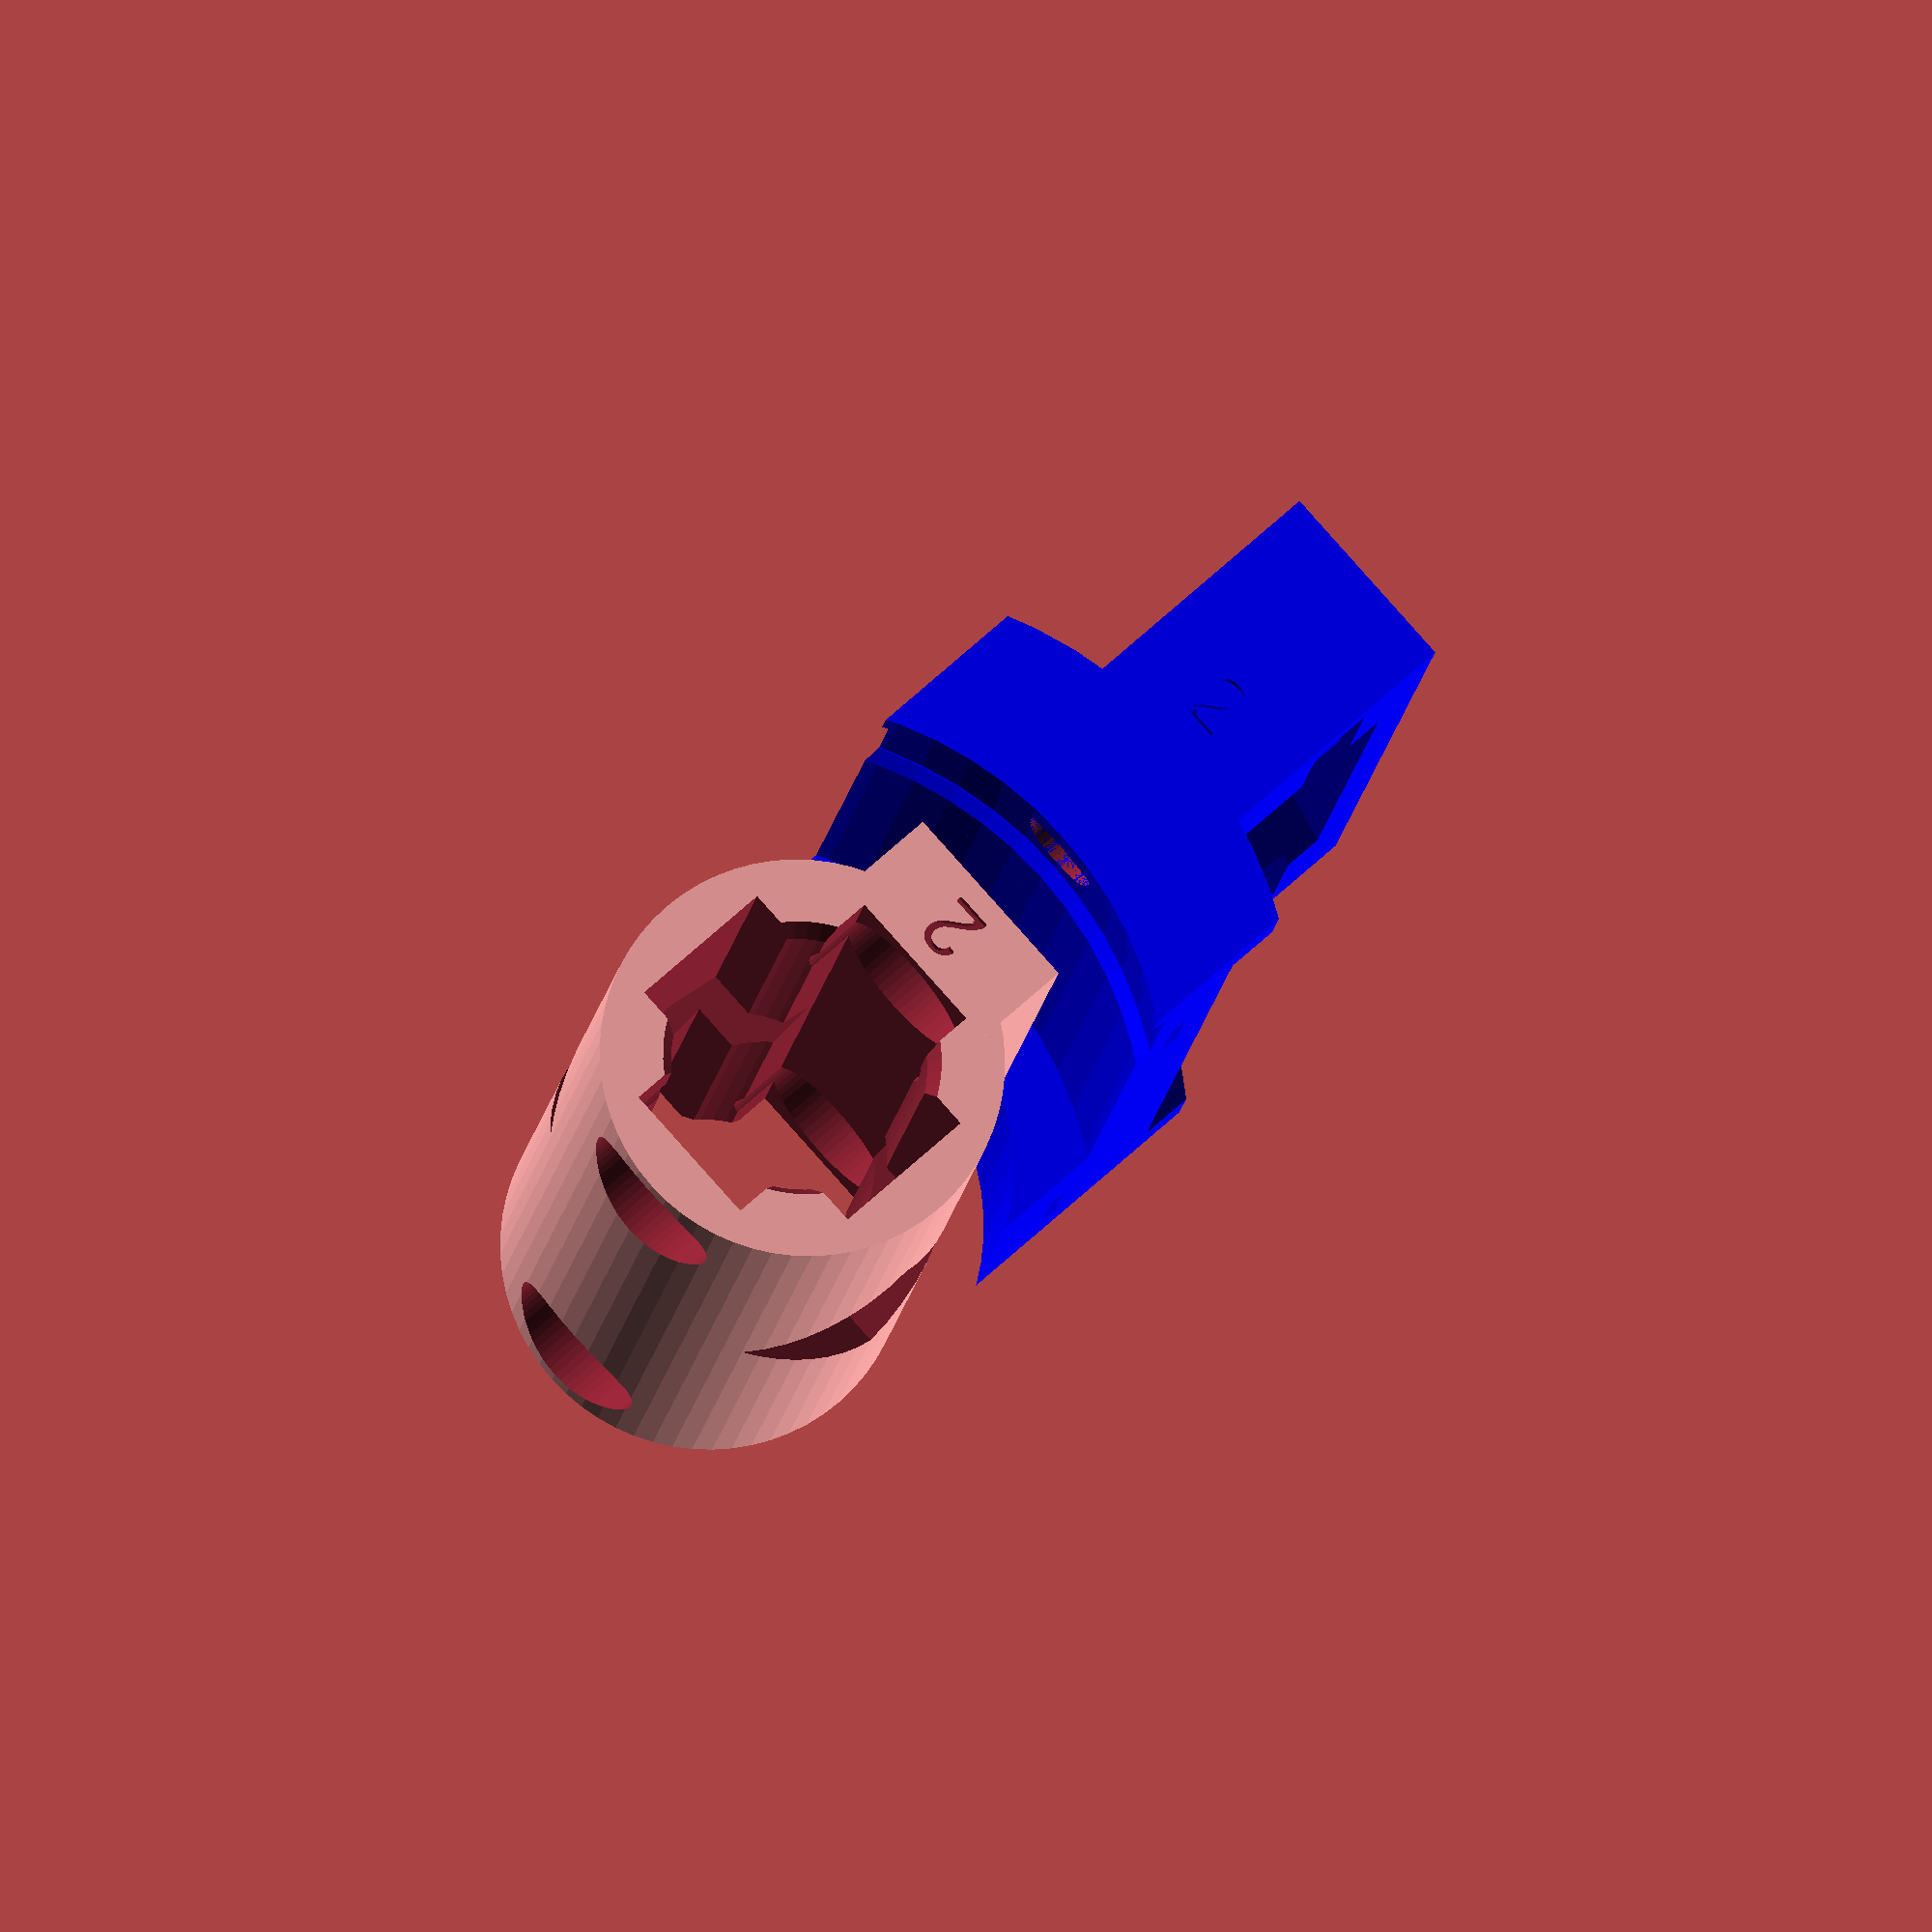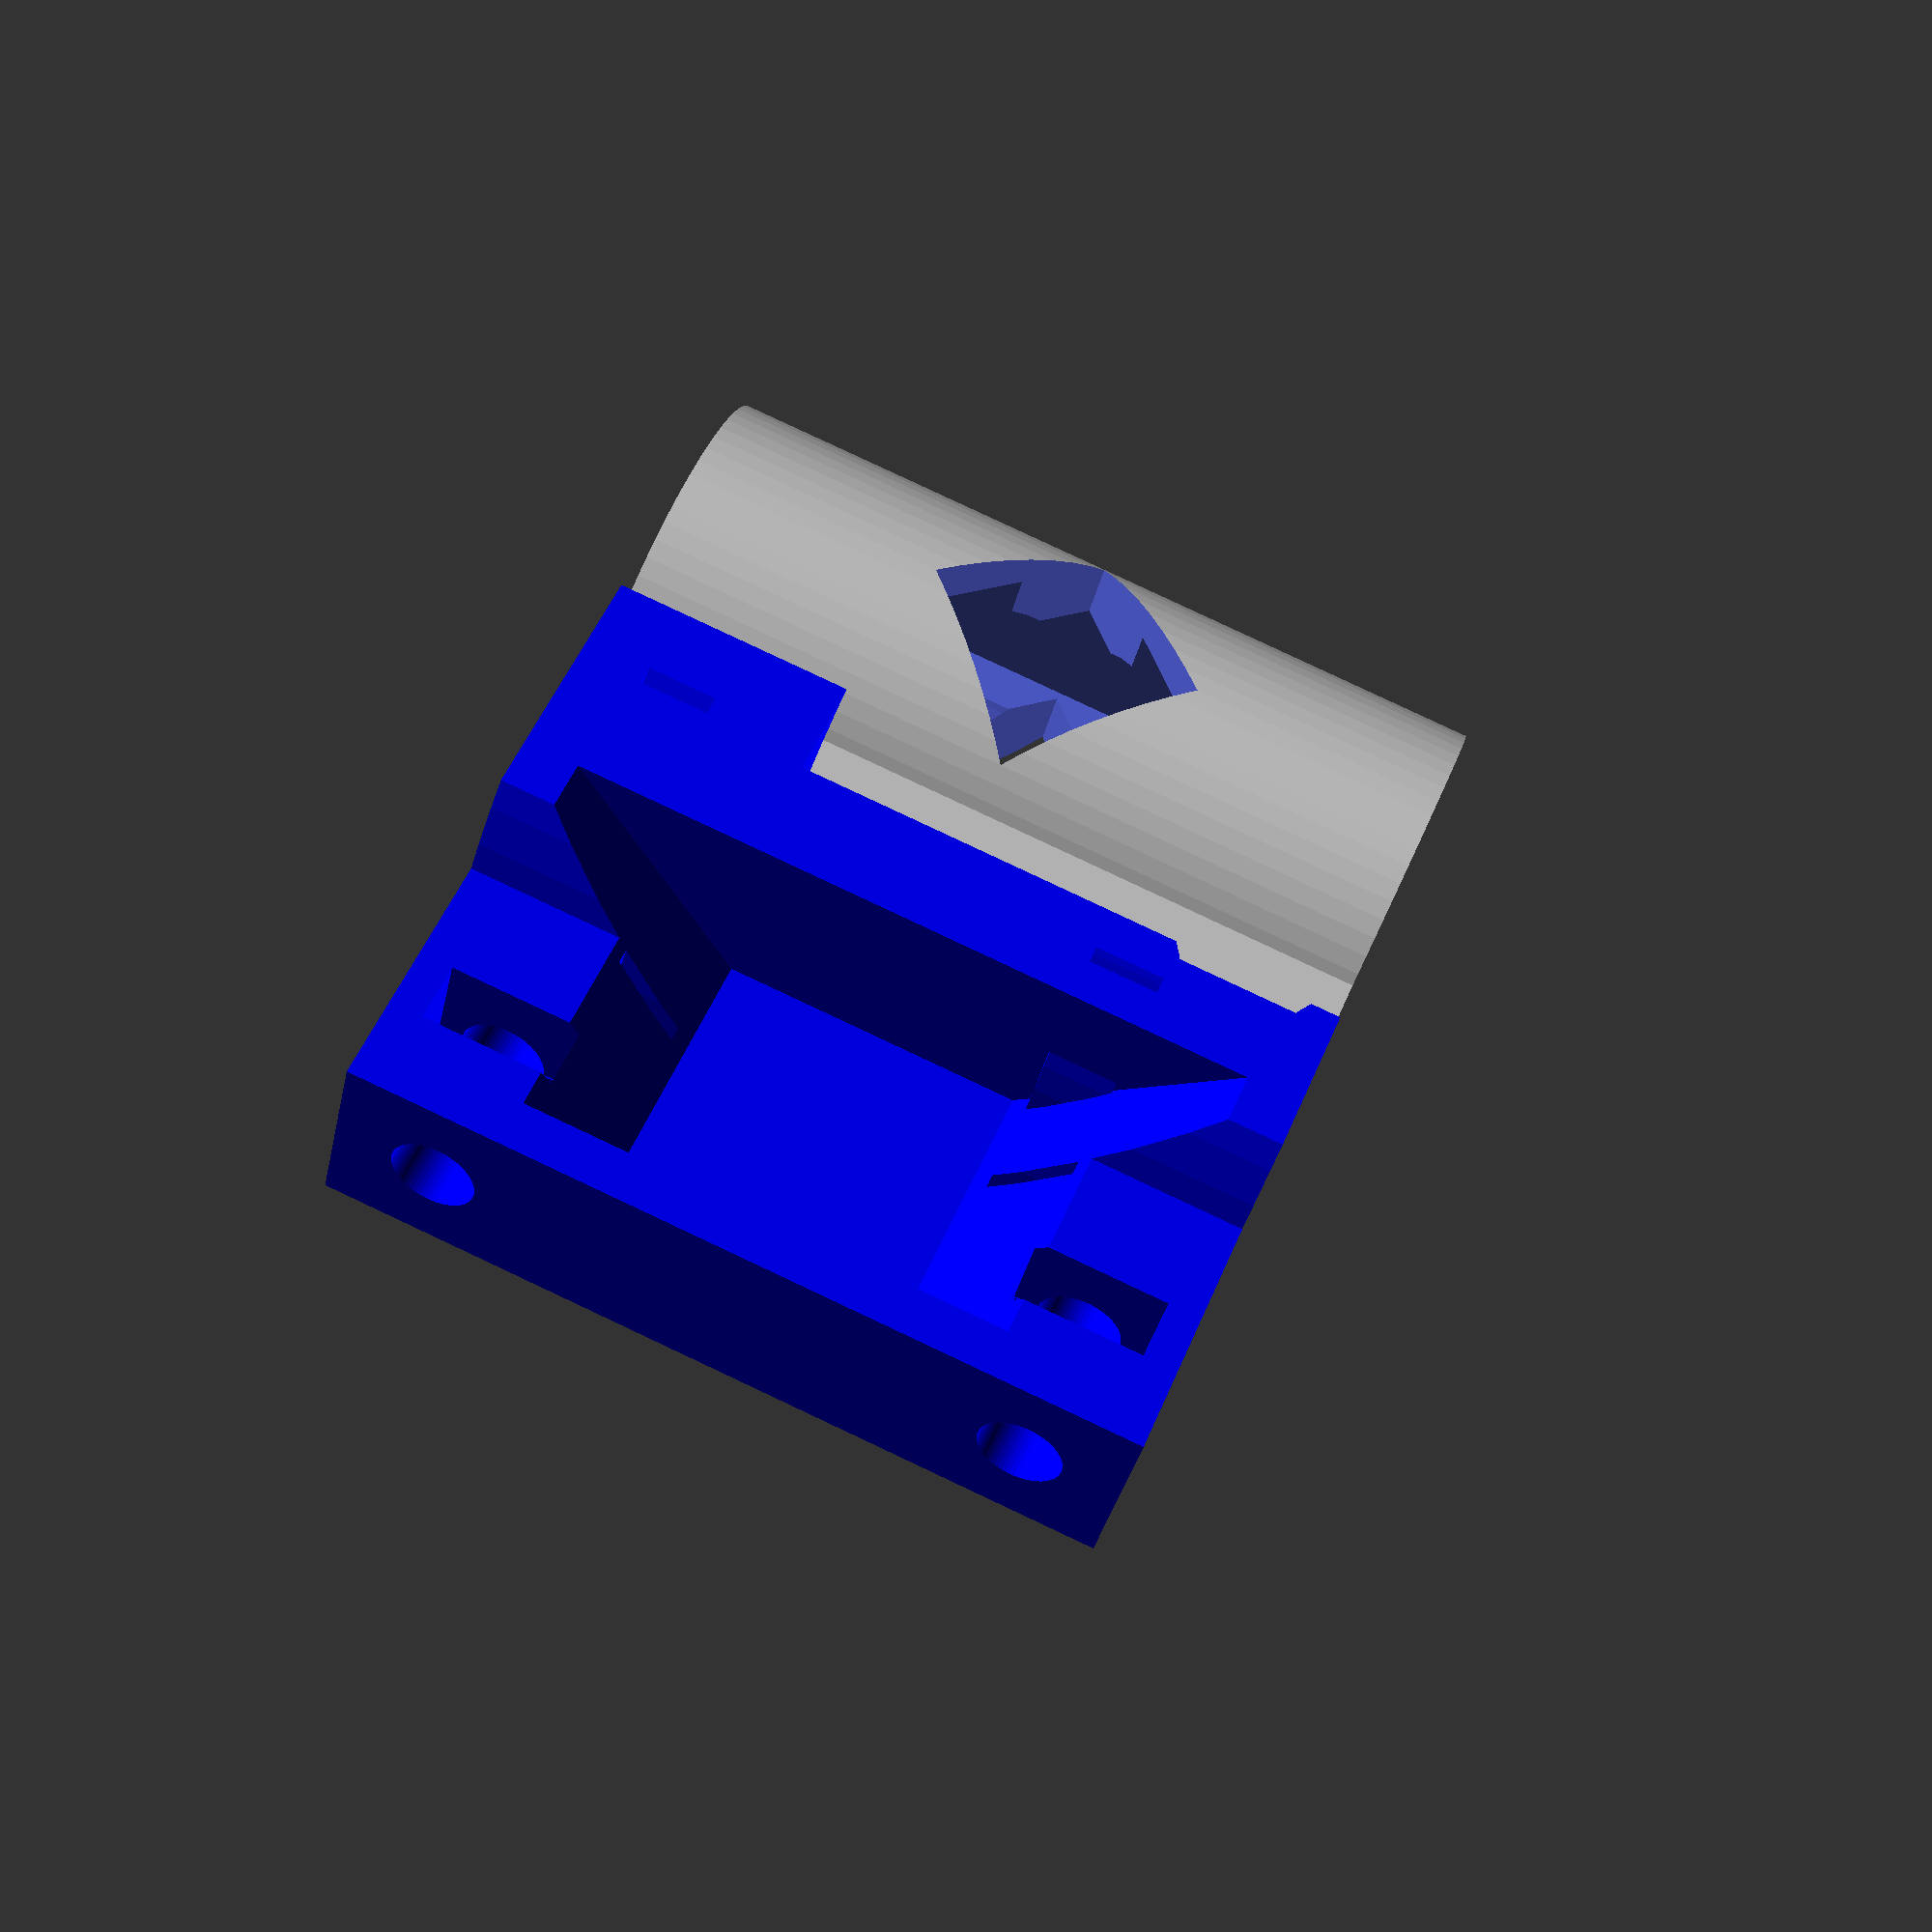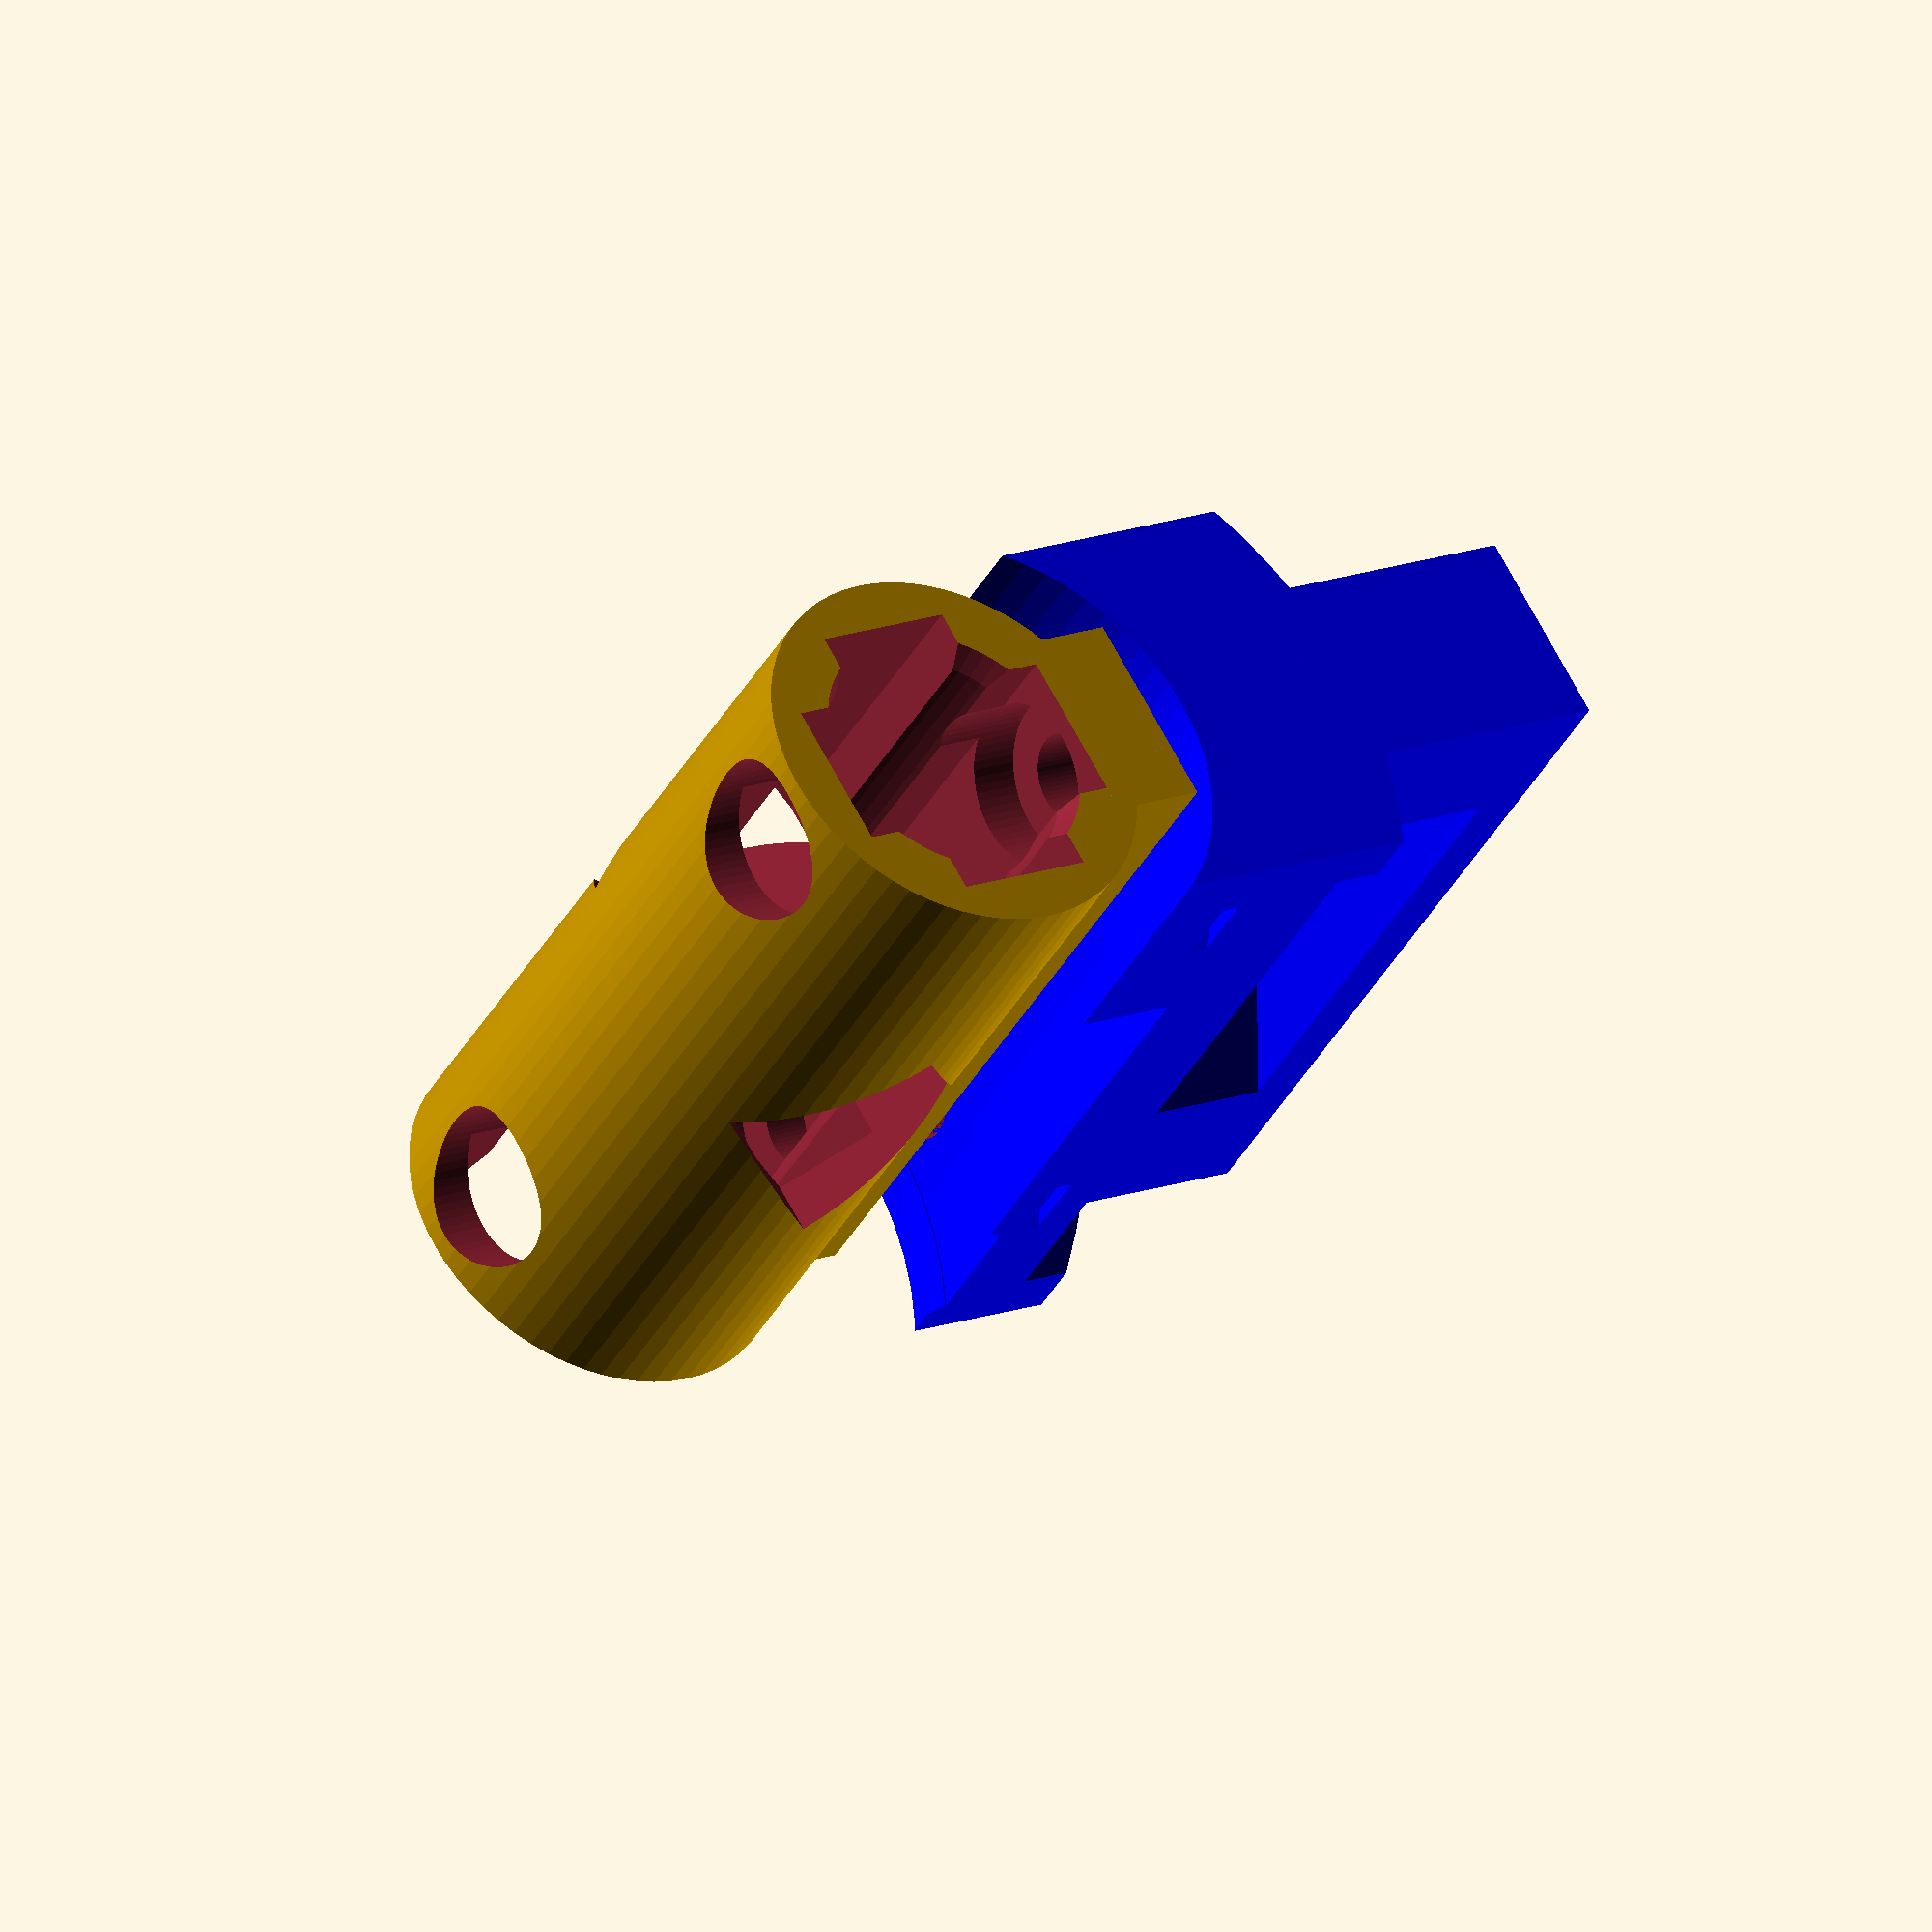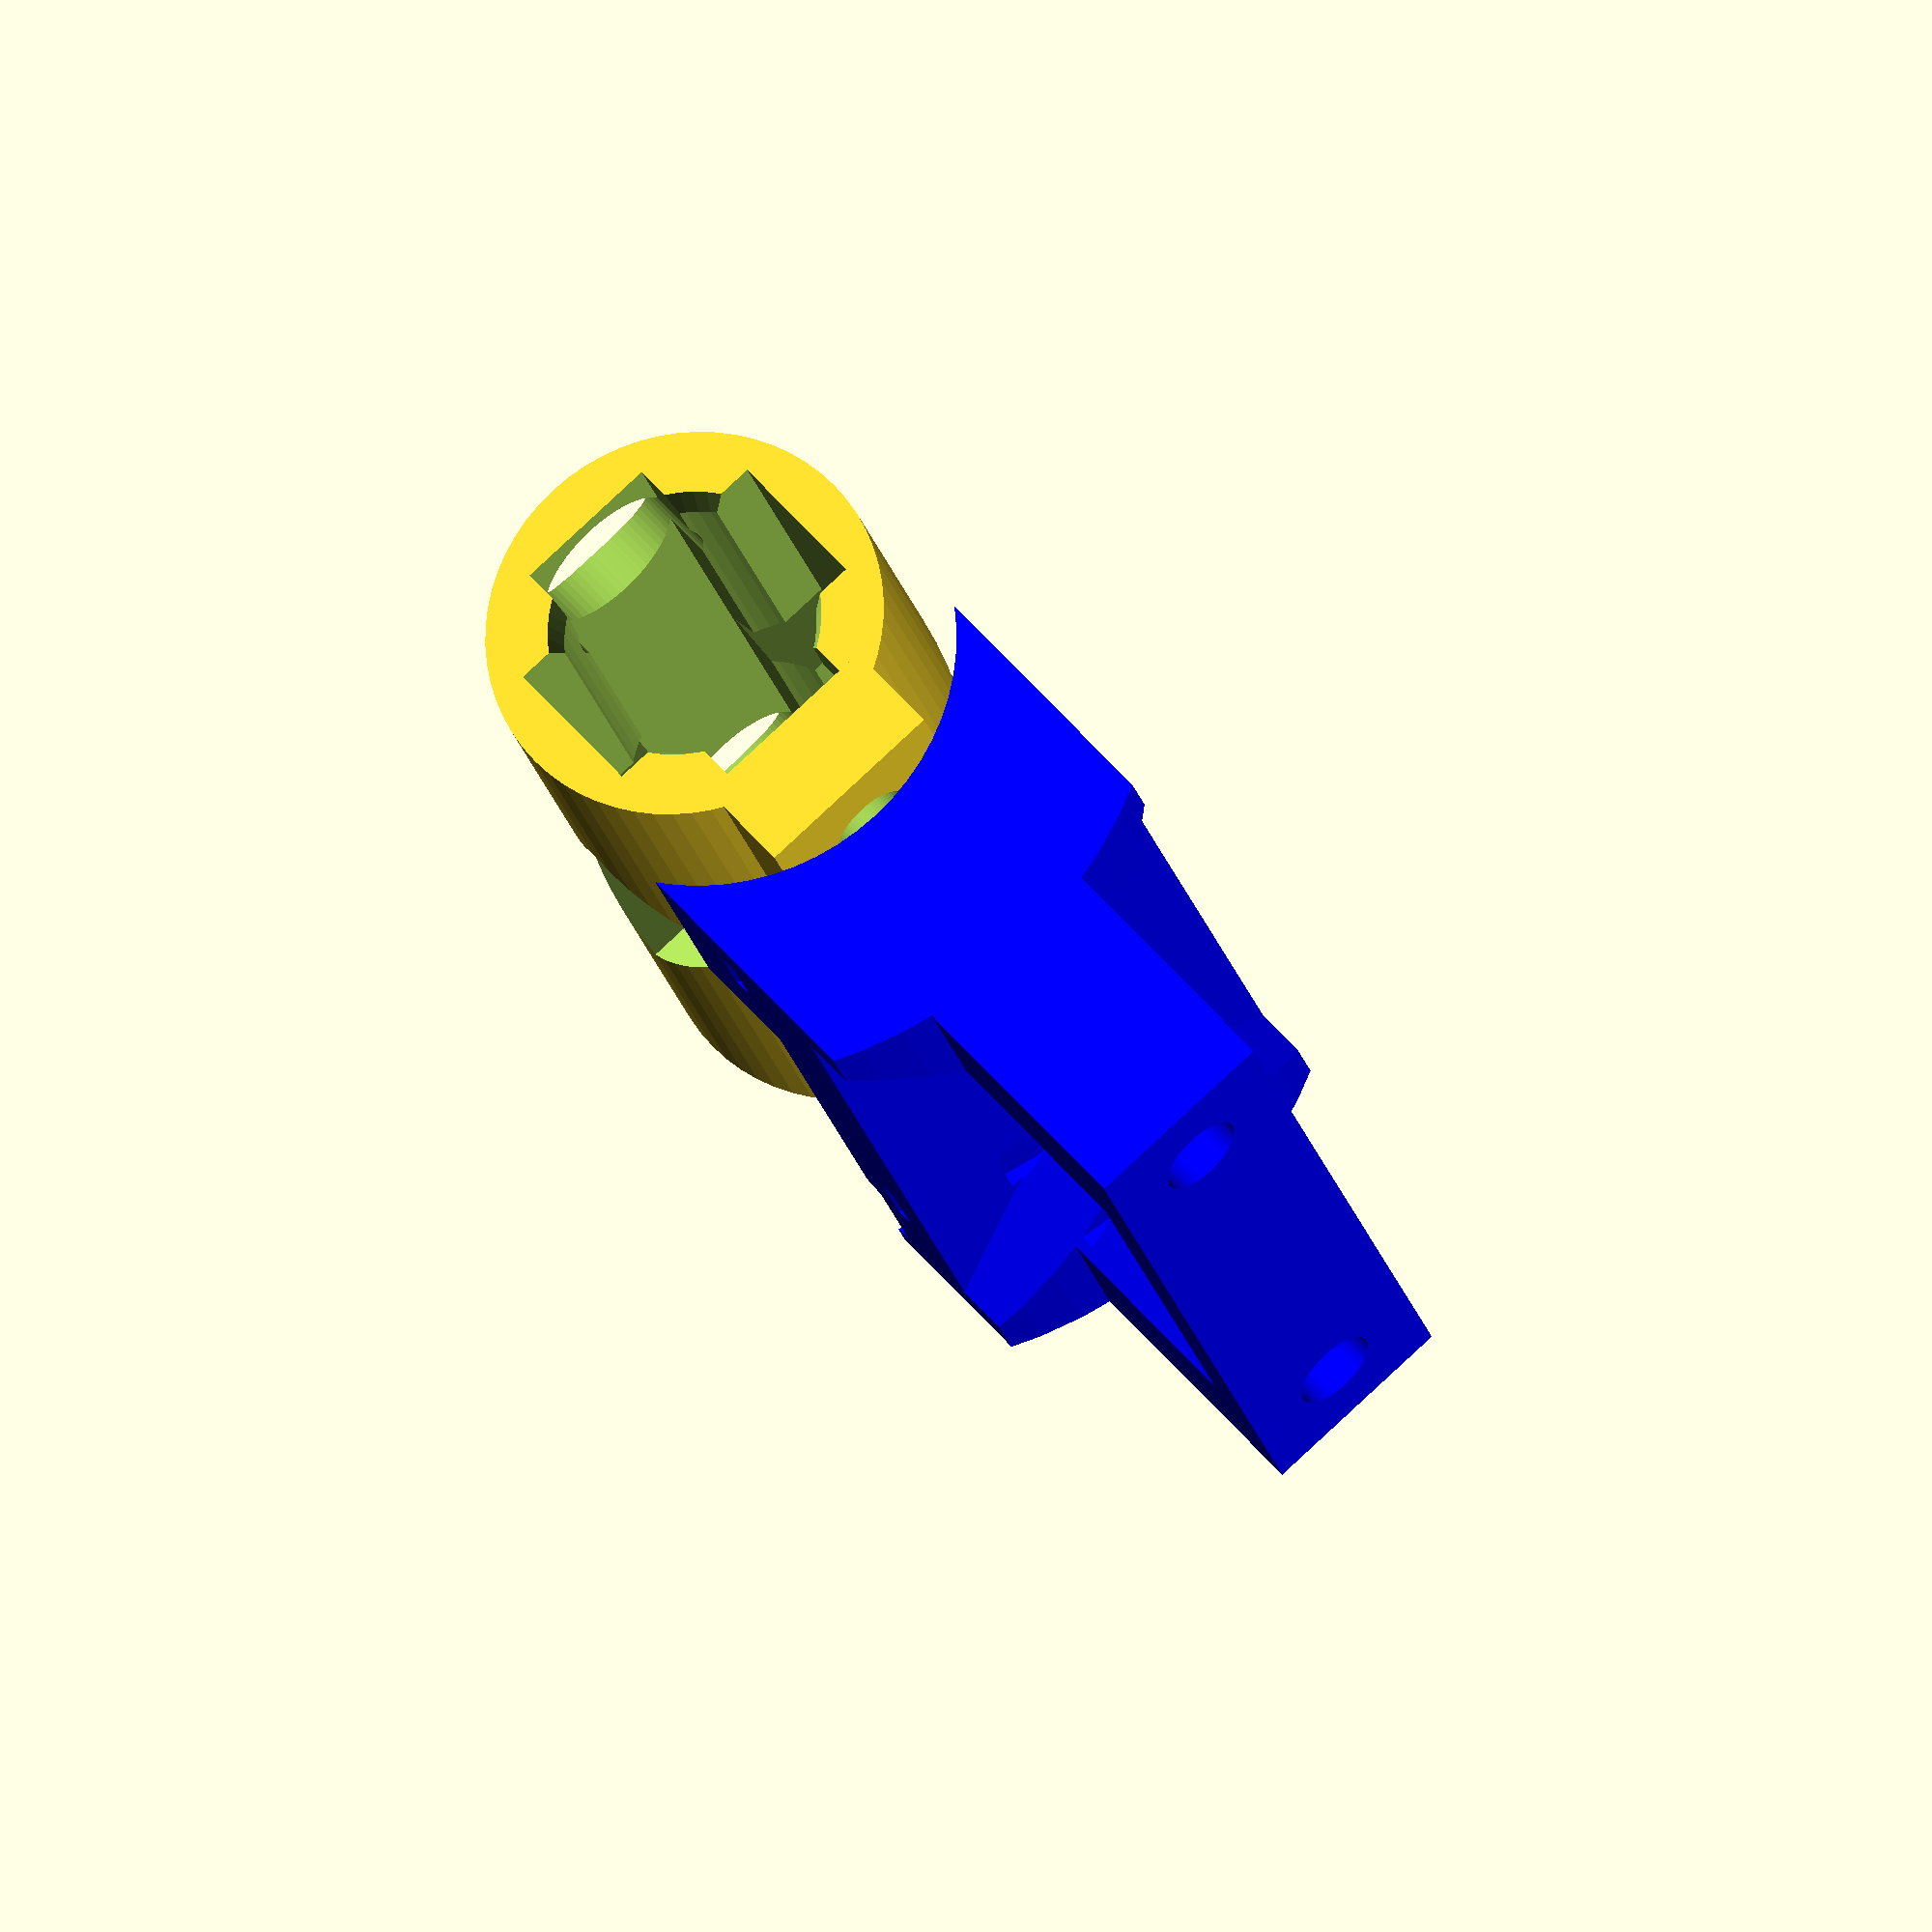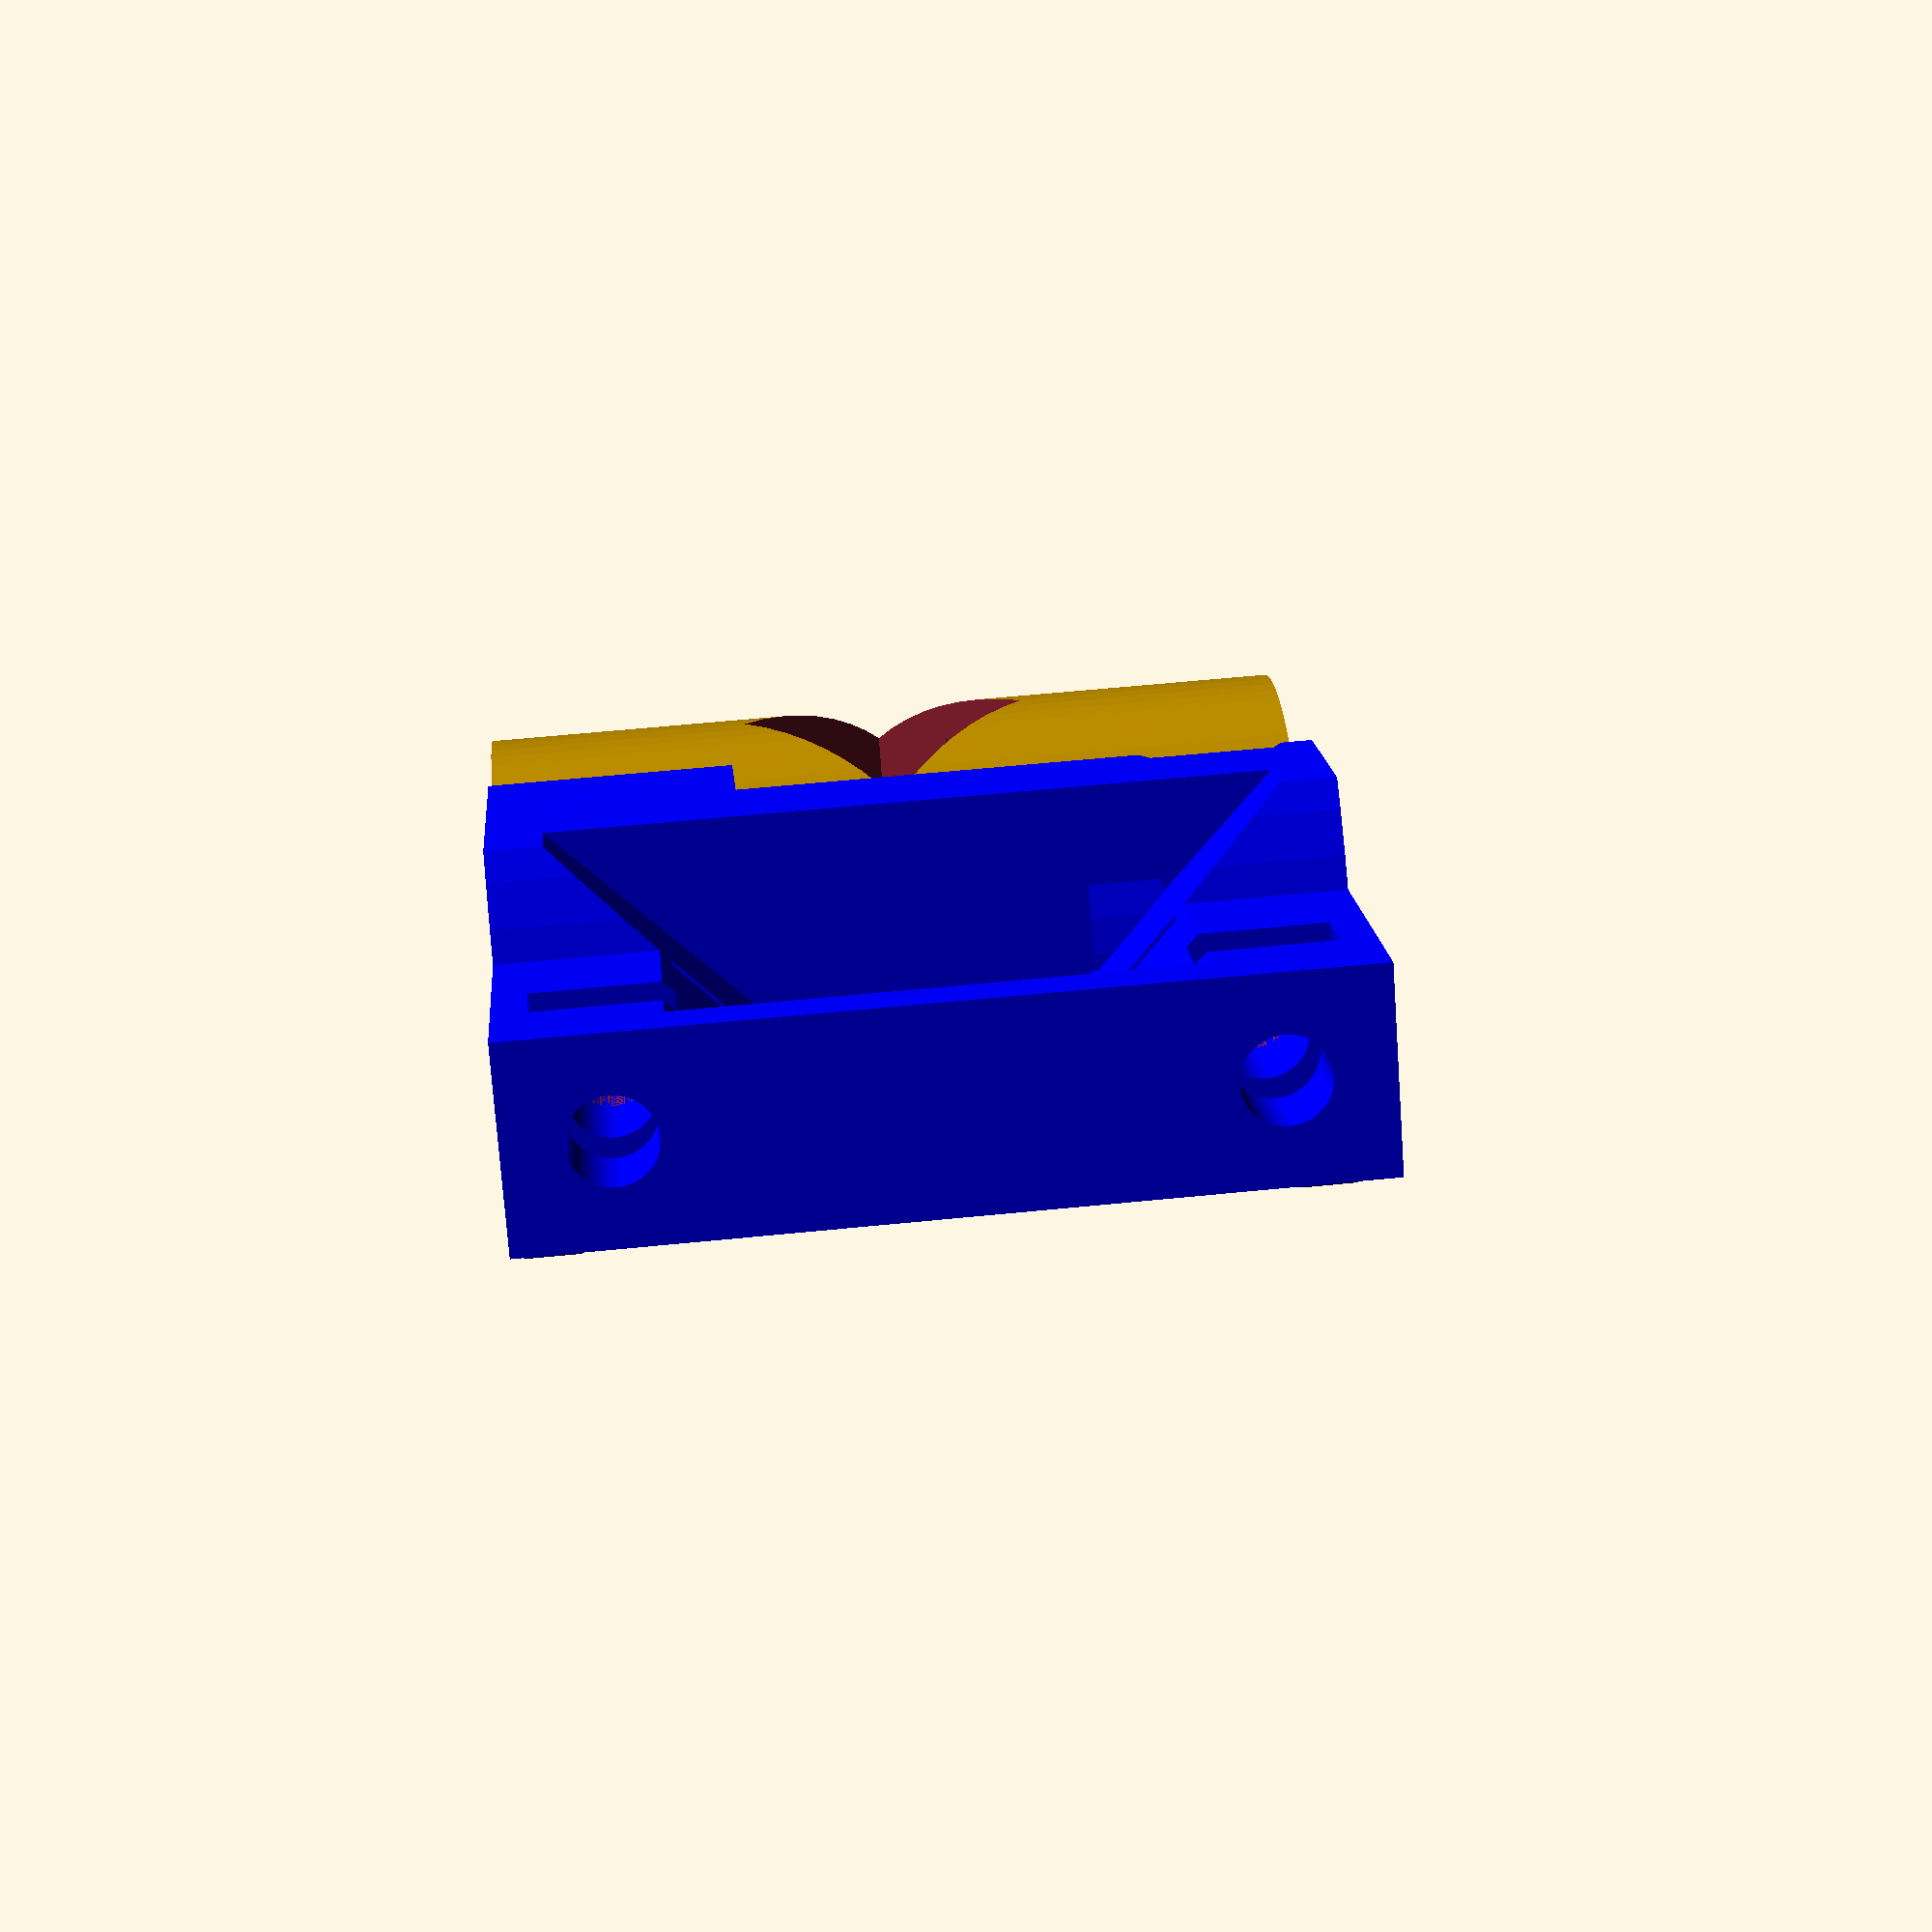
<openscad>
// diameter guide = 24.8mm
// diameter drill = 48 mm
$fn=64;

z = [0,0,1];

module version_(){
    linear_extrude(2, center=true)
        text("2", size=6,halign="center", valign="center");
}

module ring(inner_d, thickness, height)
{
    difference() {
        cylinder(d = inner_d+thickness, h = height, center=true);
        cylinder(d = inner_d, h = height+1, center = true);
    }
}

module material_saver_half()
{
    translate([0.5,-15,-15])
    hull()    {
        translate([20,0,-20])
        cube([20,30,70]);
        cube([20,30,30]); 
    }
}
module material_saver()
{
    material_saver_half();
    mirror([1,0,0])
        material_saver_half();
}

module drill_matcher() {
    intersection()
    {
        translate([-20,0,0])
            cube([40,90,80]);
        difference(){
            cylinder(d=90, h=90);
            cylinder(d=48, h=52, center=true);
                translate([0,24,21])
                    cube([5,7,10], center=true);
            translate([0,-16+5.5,24])
            {
                cylinder(d=80, h=90);
                translate([0,0,39])
                {
                    cylinder(d1=80, d2=83, h=1.1);
                    translate(z)
                    {
                        cylinder(d=83, h=12.1);                        
                        translate(z*12)
                        {
                            cylinder(d1 = 83, d2=80, h=1);
                        }
                    }
                }
            }
            translate(z*10)
                ring(58, 3, 7);
            translate(z*60)
                ring(70, 3, 7);
        }
    }
}

module drill_part() {
    color("blue") 
    difference(){
        union(){
            drill_matcher();
             translate([-10,40,0])
                cube([20,30,80]);
        }
        translate(z*10) rotate([-90,0,0]) cylinder(d=8.5, h=100);
        translate(z*70) rotate([-90,0,0]) cylinder(d=8.5, h=100);
        translate([0,55,10]) rotate([-90,0,0]) {
            cylinder(d=15, h=6.3, $fn=6.3);
            translate([50,0,3])cube([100,13.3,6.3],center=true);
        }
        translate([0,55,70]) rotate([-90,0,0]) {
            cylinder(d=15, h=6.3, $fn=6);
            translate([50,0,3])cube([100,13.3,6.3],center=true);
        }
    
        translate(z*20)
            ring(90, 3, 7);
        translate(z*60)
            ring(90, 3, 7);
        translate([0,50,40])
            material_saver();
        
        translate([0,50,80]) version_();
    }
}

module guide_part() {
    difference()
    {
        union(){
            cylinder(d=40,h=80);
             translate([-10,15,0])
                cube([20,10,80]);
        }
        cylinder(d=25.3,h=180, center=true);
        cube([30,15,180], center=true);
        cube([15,30,180], center=true);
        translate(z*0)  cylinder(d1=30, d2=25, h=6, center=true);
        translate(z*80) cylinder(d1=25, d2=30, h=6, center=true);
        
        translate(z*10) rotate([90,0,0]) cylinder(d=8.5, h=100, center=true);
        translate(z*70) rotate([90,0,0]) cylinder(d=8.5, h=100, center=true);
        translate(z*10) rotate([90,0,0]) translate(-z*20)cylinder(d=16, h=100);
        translate(z*70) rotate([90,0,0]) translate(-z*20)cylinder(d=16, h=100);
        
        translate(z*40)rotate([45,0]) cube([80,20,20], center=true);
        
        translate([0,20,80]) rotate([0,0,180]) version_();
    }
}


drill_part();
translate([0,-5,0])
guide_part();


</openscad>
<views>
elev=13.8 azim=48.0 roll=353.0 proj=o view=solid
elev=98.0 azim=118.8 roll=244.8 proj=p view=wireframe
elev=39.2 azim=301.1 roll=153.7 proj=o view=wireframe
elev=21.0 azim=221.4 roll=192.6 proj=o view=solid
elev=122.2 azim=132.5 roll=276.0 proj=p view=wireframe
</views>
